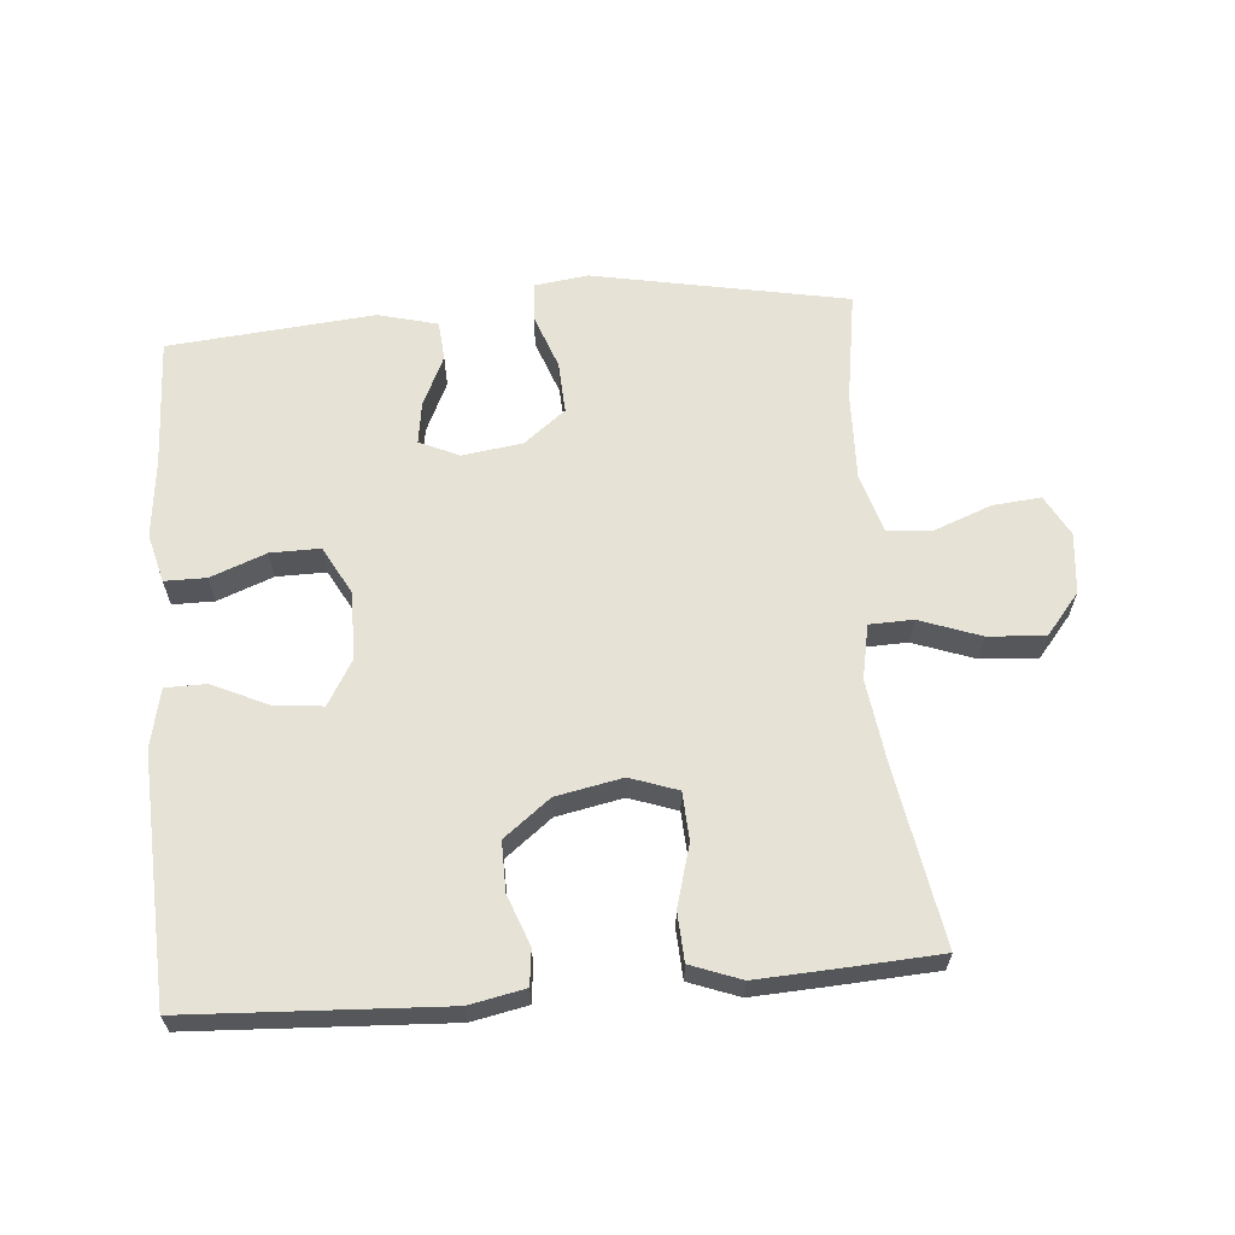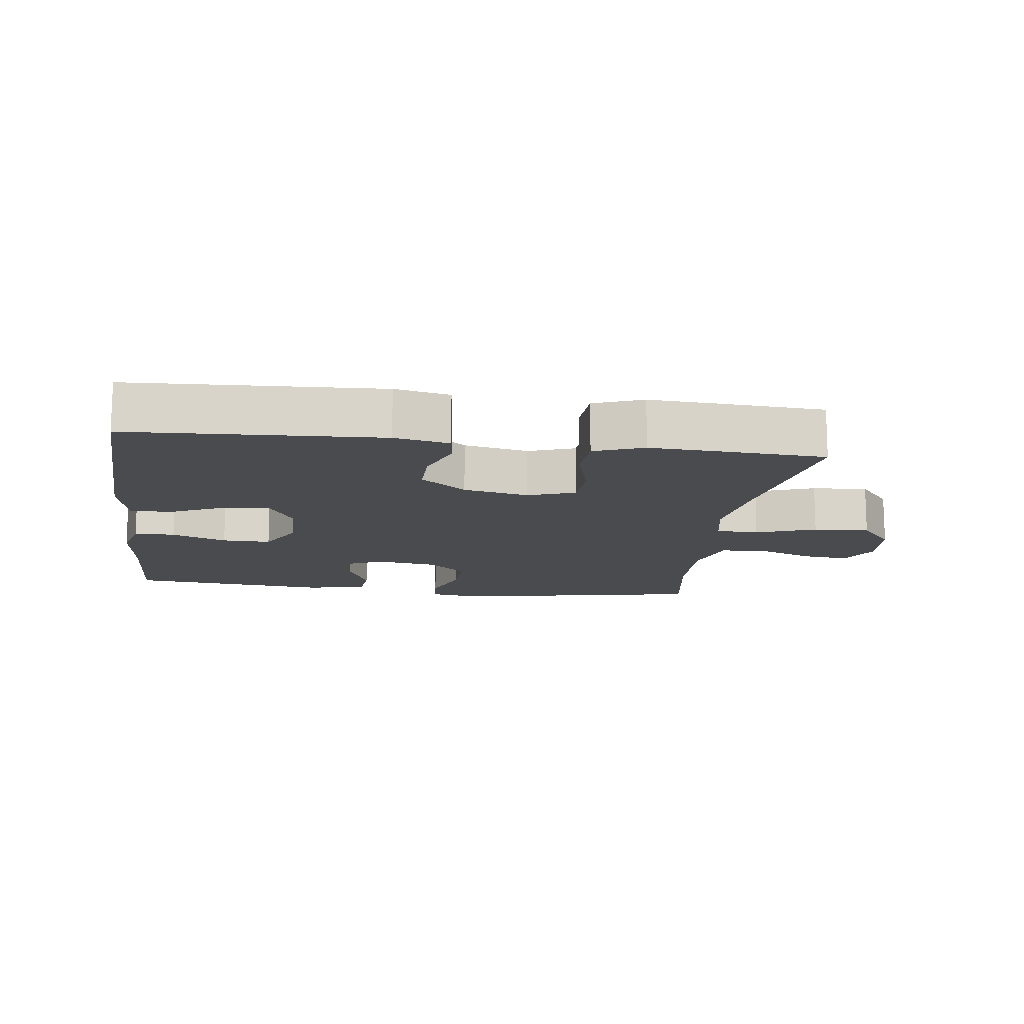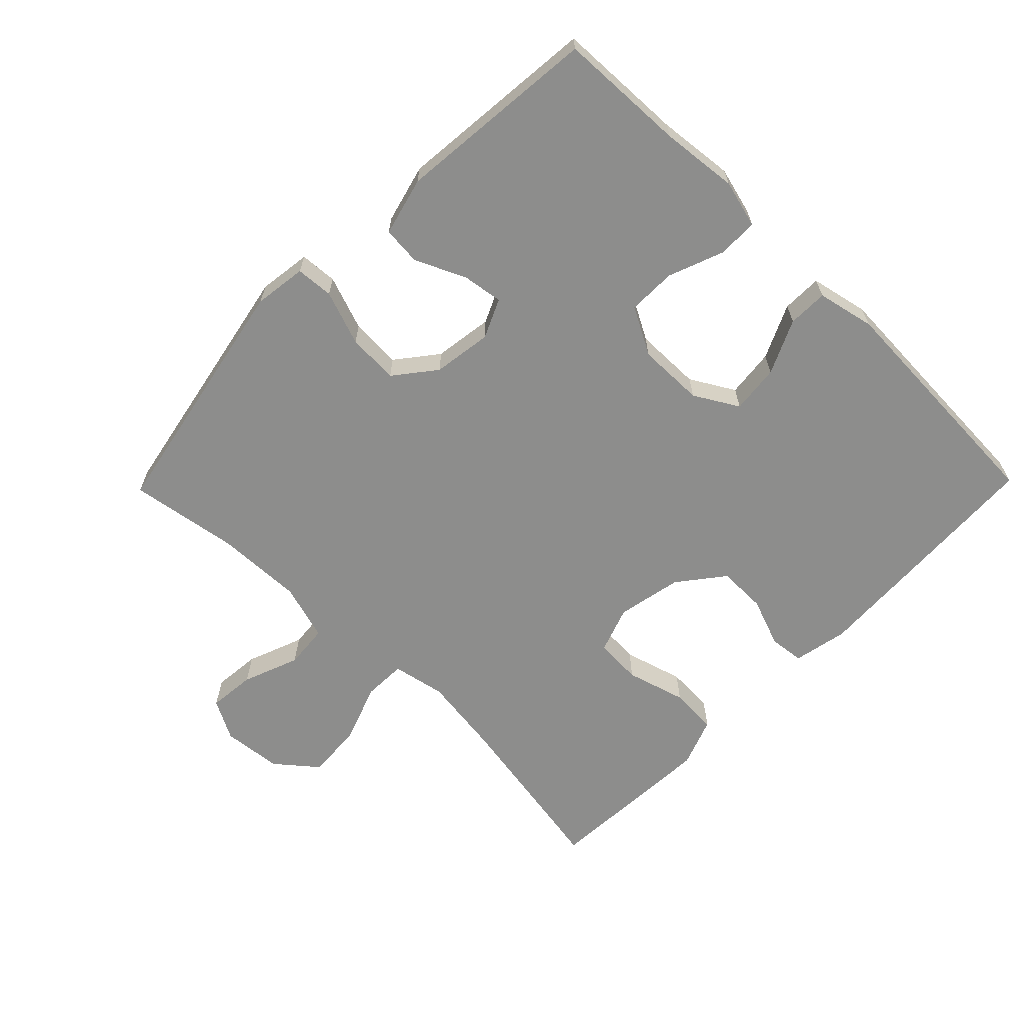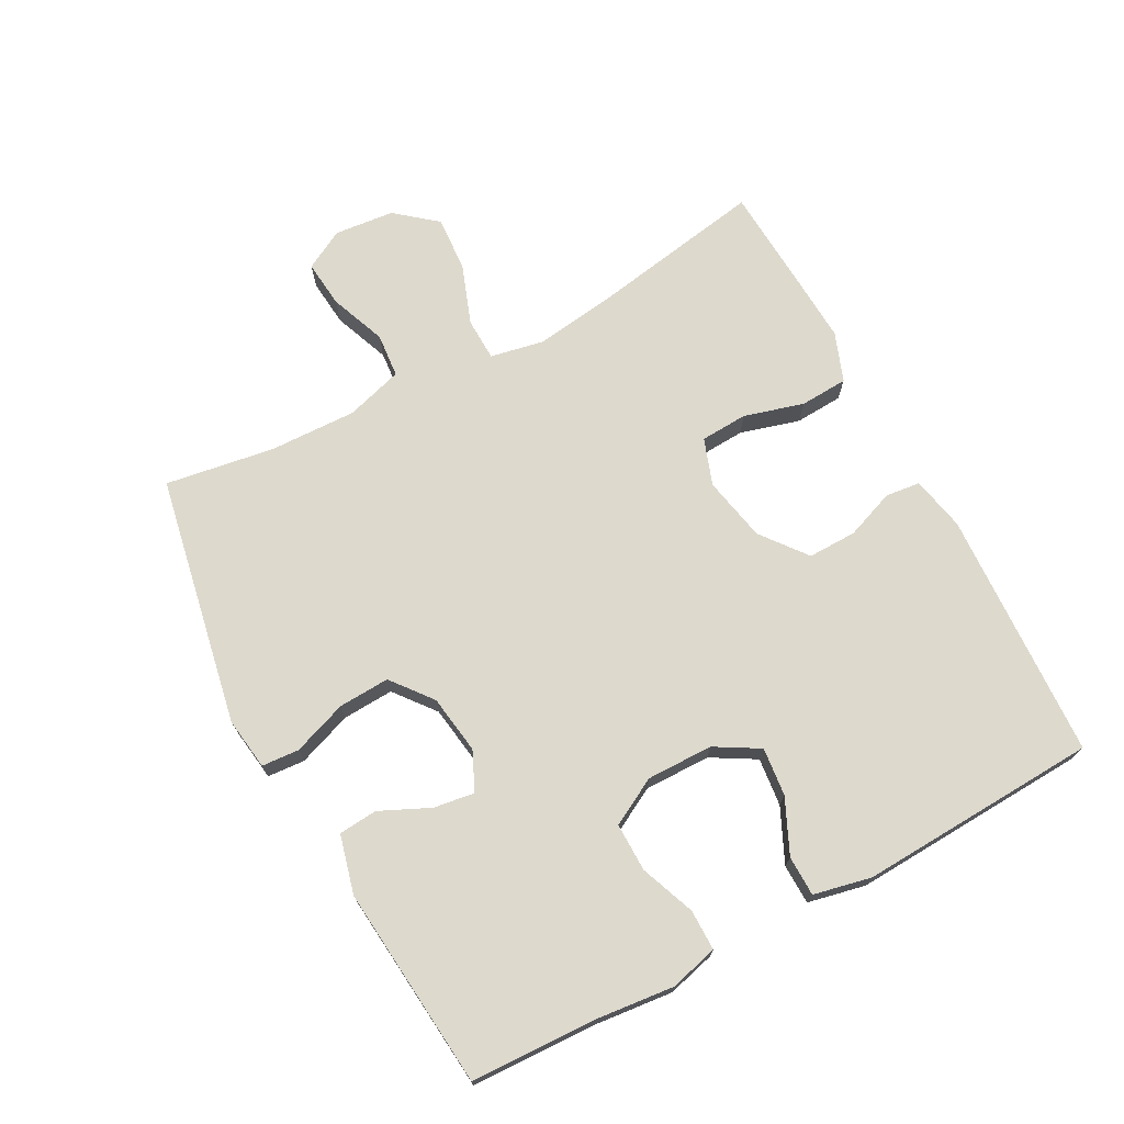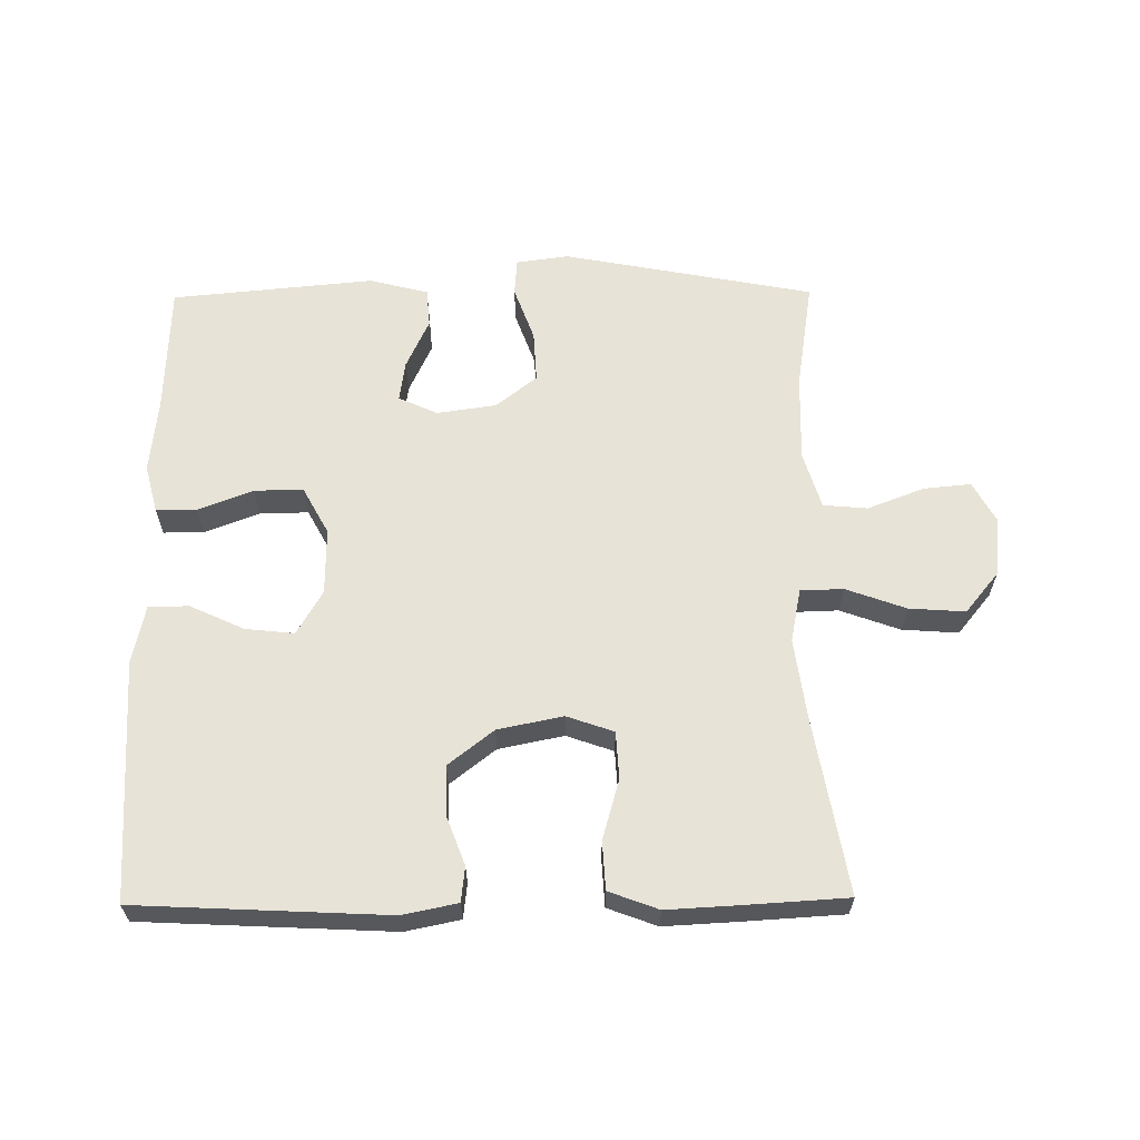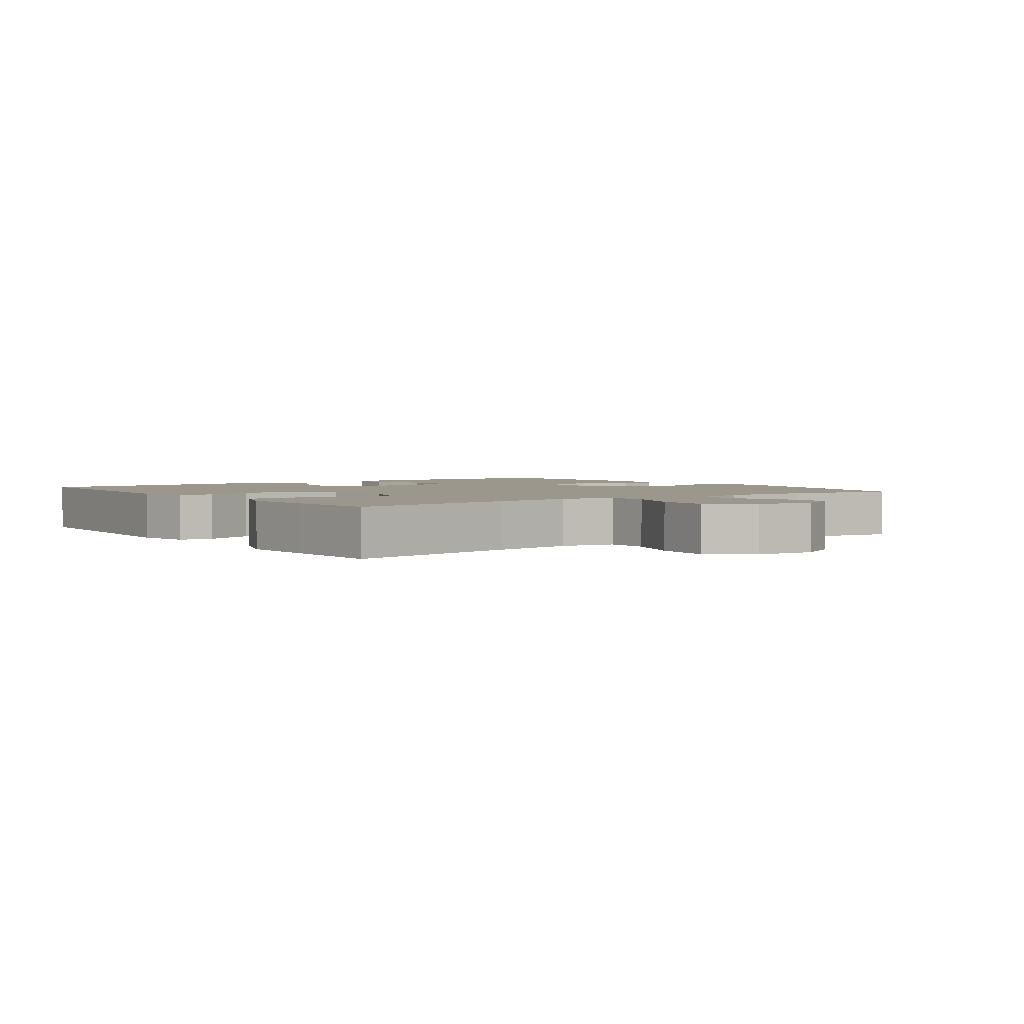
<metadata>
{"format":"obj","ext":"obj","renderer":"f3d","projection":"perspective","resolution":1024,"background":"white","views":[{"elev":63.1,"azim":-4.7,"up":"+Y"},{"elev":-13.7,"azim":-7.5,"up":"+Y"},{"elev":-64.4,"azim":-134.3,"up":"+Y"},{"elev":71.9,"azim":-118.2,"up":"+Y"},{"elev":62.2,"azim":-0.6,"up":"+Y"},{"elev":2.6,"azim":54.1,"up":"+Y"}]}
</metadata>
<code>
v -0.5 0.07 0.5
v -0.12 0.07 0.519
v -0.037 0.07 0.502
v -0.031 0.07 0.449
v -0.059 0.07 0.374
v -0.06 0.07 0.3
v 0.009 0.07 0.246
v 0.108 0.07 0.226
v 0.179 0.07 0.251
v 0.183 0.07 0.323
v 0.157 0.07 0.414
v 0.161 0.07 0.487
v 0.236 0.07 0.515
v 0.35 0.07 0.509
v 0.5 0.07 0.5
v 0.454 0.07 0.235
v 0.437 0.07 0.11
v 0.453 0.07 0.029
v 0.518 0.07 0.027
v 0.609 0.07 0.06
v 0.694 0.07 0.066
v 0.745 0.07 0.004
v 0.754 0.07 -0.087
v 0.721 0.07 -0.148
v 0.649 0.07 -0.141
v 0.563 0.07 -0.108
v 0.496 0.07 -0.114
v 0.47 0.07 -0.201
v 0.474 0.07 -0.334
v 0.5 0.07 -0.5
v 0.119 0.07 -0.573
v 0.039 0.07 -0.562
v 0.035 0.07 -0.505
v 0.065 0.07 -0.422
v 0.069 0.07 -0.344
v 0.007 0.07 -0.295
v -0.083 0.07 -0.282
v -0.142 0.07 -0.309
v -0.133 0.07 -0.371
v -0.098 0.07 -0.447
v -0.103 0.07 -0.506
v -0.192 0.07 -0.529
v -0.5 0.07 -0.5
v -0.507 0.07 -0.305
v -0.519 0.07 -0.189
v -0.5 0.07 -0.116
v -0.438 0.07 -0.116
v -0.355 0.07 -0.148
v -0.281 0.07 -0.149
v -0.242 0.07 -0.077
v -0.243 0.07 0.024
v -0.282 0.07 0.091
v -0.356 0.07 0.083
v -0.438 0.07 0.045
v -0.499 0.07 0.046
v -0.518 0.07 0.134
v -0.5 0 0.5
v -0.12 0 0.519
v -0.037 0 0.502
v -0.031 0 0.449
v -0.059 0 0.374
v -0.06 0 0.3
v 0.009 0 0.246
v 0.108 0 0.226
v 0.179 0 0.251
v 0.183 0 0.323
v 0.157 0 0.414
v 0.161 0 0.487
v 0.236 0 0.515
v 0.35 0 0.509
v 0.5 0 0.5
v 0.454 0 0.235
v 0.437 0 0.11
v 0.453 0 0.029
v 0.518 0 0.027
v 0.609 0 0.06
v 0.694 0 0.066
v 0.745 0 0.004
v 0.754 0 -0.087
v 0.721 0 -0.148
v 0.649 0 -0.141
v 0.563 0 -0.108
v 0.496 0 -0.114
v 0.47 0 -0.201
v 0.474 0 -0.334
v 0.5 0 -0.5
v 0.119 0 -0.573
v 0.039 0 -0.562
v 0.035 0 -0.505
v 0.065 0 -0.422
v 0.069 0 -0.344
v 0.007 0 -0.295
v -0.083 0 -0.282
v -0.142 0 -0.309
v -0.133 0 -0.371
v -0.098 0 -0.447
v -0.103 0 -0.506
v -0.192 0 -0.529
v -0.5 0 -0.5
v -0.507 0 -0.305
v -0.519 0 -0.189
v -0.5 0 -0.116
v -0.438 0 -0.116
v -0.355 0 -0.148
v -0.281 0 -0.149
v -0.242 0 -0.077
v -0.243 0 0.024
v -0.282 0 0.091
v -0.356 0 0.083
v -0.438 0 0.045
v -0.499 0 0.046
v -0.518 0 0.134
f 3 4 5
f 2 3 5
f 1 2 5
f 56 1 5
f 55 56 5
f 54 55 5
f 53 54 5
f 52 53 5 6
f 51 52 6 7
f 50 51 7 8
f 49 50 8 9
f 46 47 48
f 45 46 48
f 44 45 48
f 44 48 49
f 43 44 49
f 42 43 49
f 41 42 49
f 40 41 49
f 39 40 49
f 38 39 49
f 37 38 49 9
f 32 33 34
f 31 32 34
f 30 31 34
f 29 30 34
f 28 29 34 35
f 27 28 35 36
f 24 25 26
f 23 24 26
f 22 23 26
f 21 22 26
f 20 21 26
f 19 20 26
f 18 19 26 27
f 14 15 16
f 13 14 16
f 12 13 16
f 11 12 16
f 10 11 16
f 9 10 16 17
f 36 37 9
f 27 36 9
f 18 27 9
f 9 17 18
f 61 60 59
f 61 59 58
f 61 58 57
f 61 57 112
f 61 112 111
f 61 111 110
f 61 110 109
f 62 61 109 108
f 63 62 108 107
f 64 63 107 106
f 65 64 106 105
f 104 103 102
f 104 102 101
f 104 101 100
f 105 104 100
f 105 100 99
f 105 99 98
f 105 98 97
f 105 97 96
f 105 96 95
f 105 95 94
f 65 105 94 93
f 90 89 88
f 90 88 87
f 90 87 86
f 90 86 85
f 91 90 85 84
f 92 91 84 83
f 82 81 80
f 82 80 79
f 82 79 78
f 82 78 77
f 82 77 76
f 82 76 75
f 83 82 75 74
f 72 71 70
f 72 70 69
f 72 69 68
f 72 68 67
f 72 67 66
f 73 72 66 65
f 65 93 92
f 65 92 83
f 65 83 74
f 74 73 65
f 1 57 58 2
f 2 58 59 3
f 3 59 60 4
f 4 60 61 5
f 5 61 62 6
f 6 62 63 7
f 7 63 64 8
f 8 64 65 9
f 9 65 66 10
f 10 66 67 11
f 11 67 68 12
f 12 68 69 13
f 13 69 70 14
f 14 70 71 15
f 15 71 72 16
f 16 72 73 17
f 17 73 74 18
f 18 74 75 19
f 19 75 76 20
f 20 76 77 21
f 21 77 78 22
f 22 78 79 23
f 23 79 80 24
f 24 80 81 25
f 25 81 82 26
f 26 82 83 27
f 27 83 84 28
f 28 84 85 29
f 29 85 86 30
f 30 86 87 31
f 31 87 88 32
f 32 88 89 33
f 33 89 90 34
f 34 90 91 35
f 35 91 92 36
f 36 92 93 37
f 37 93 94 38
f 38 94 95 39
f 39 95 96 40
f 40 96 97 41
f 41 97 98 42
f 42 98 99 43
f 43 99 100 44
f 44 100 101 45
f 45 101 102 46
f 46 102 103 47
f 47 103 104 48
f 48 104 105 49
f 49 105 106 50
f 50 106 107 51
f 51 107 108 52
f 52 108 109 53
f 53 109 110 54
f 54 110 111 55
f 55 111 112 56
f 56 112 57 1

</code>
